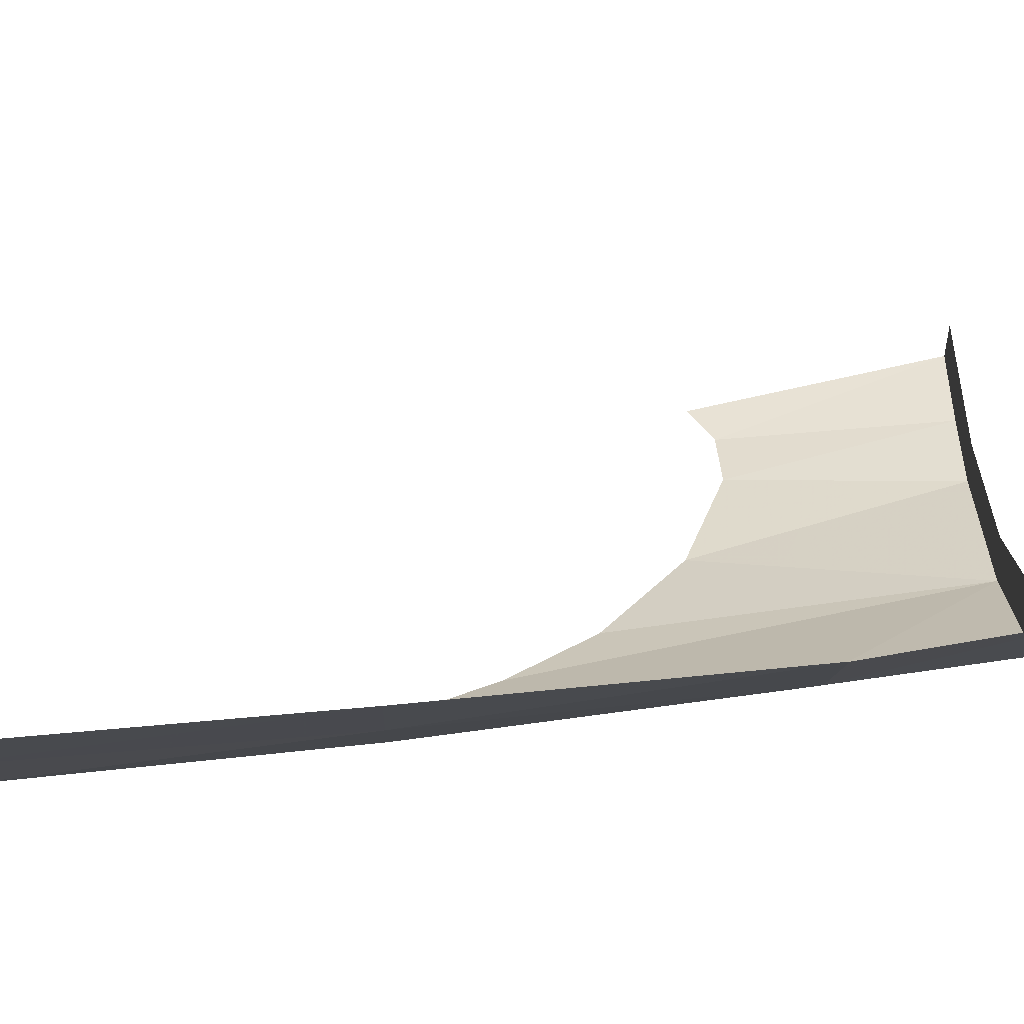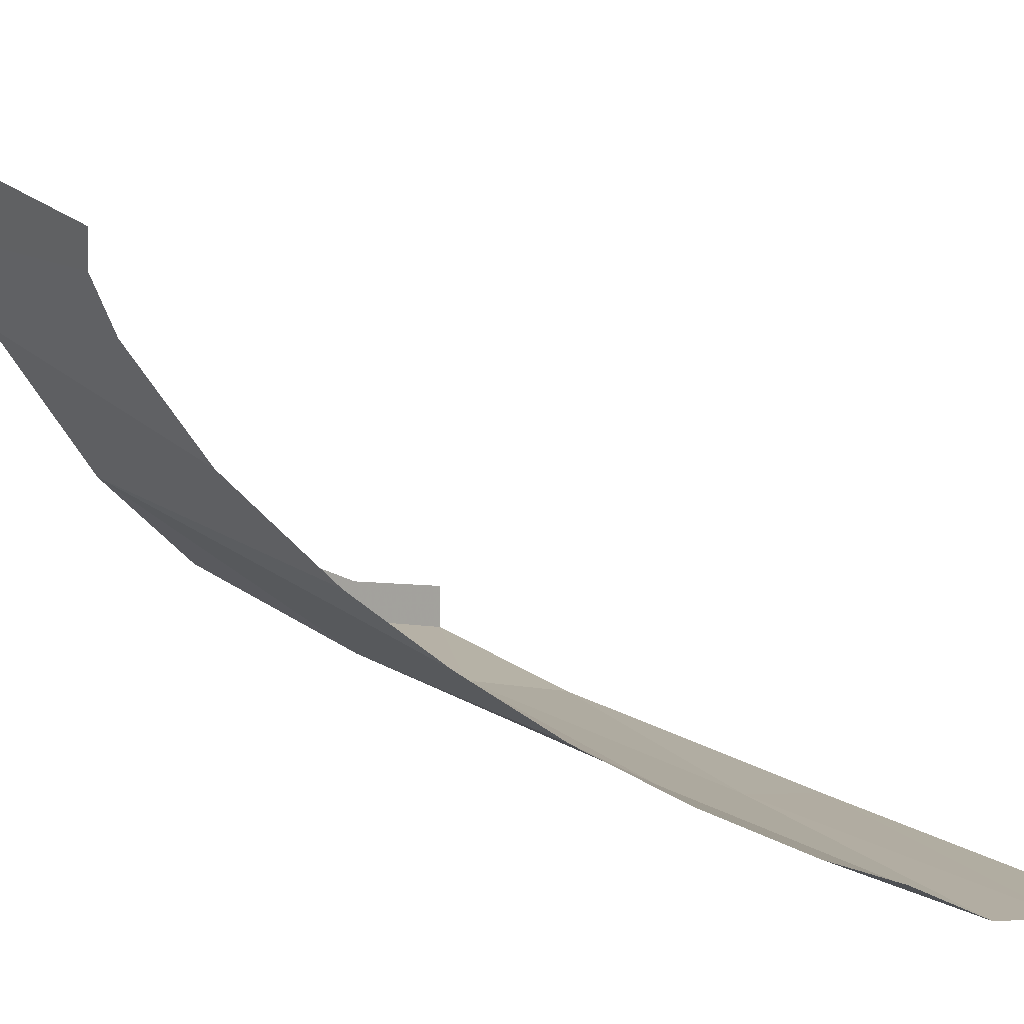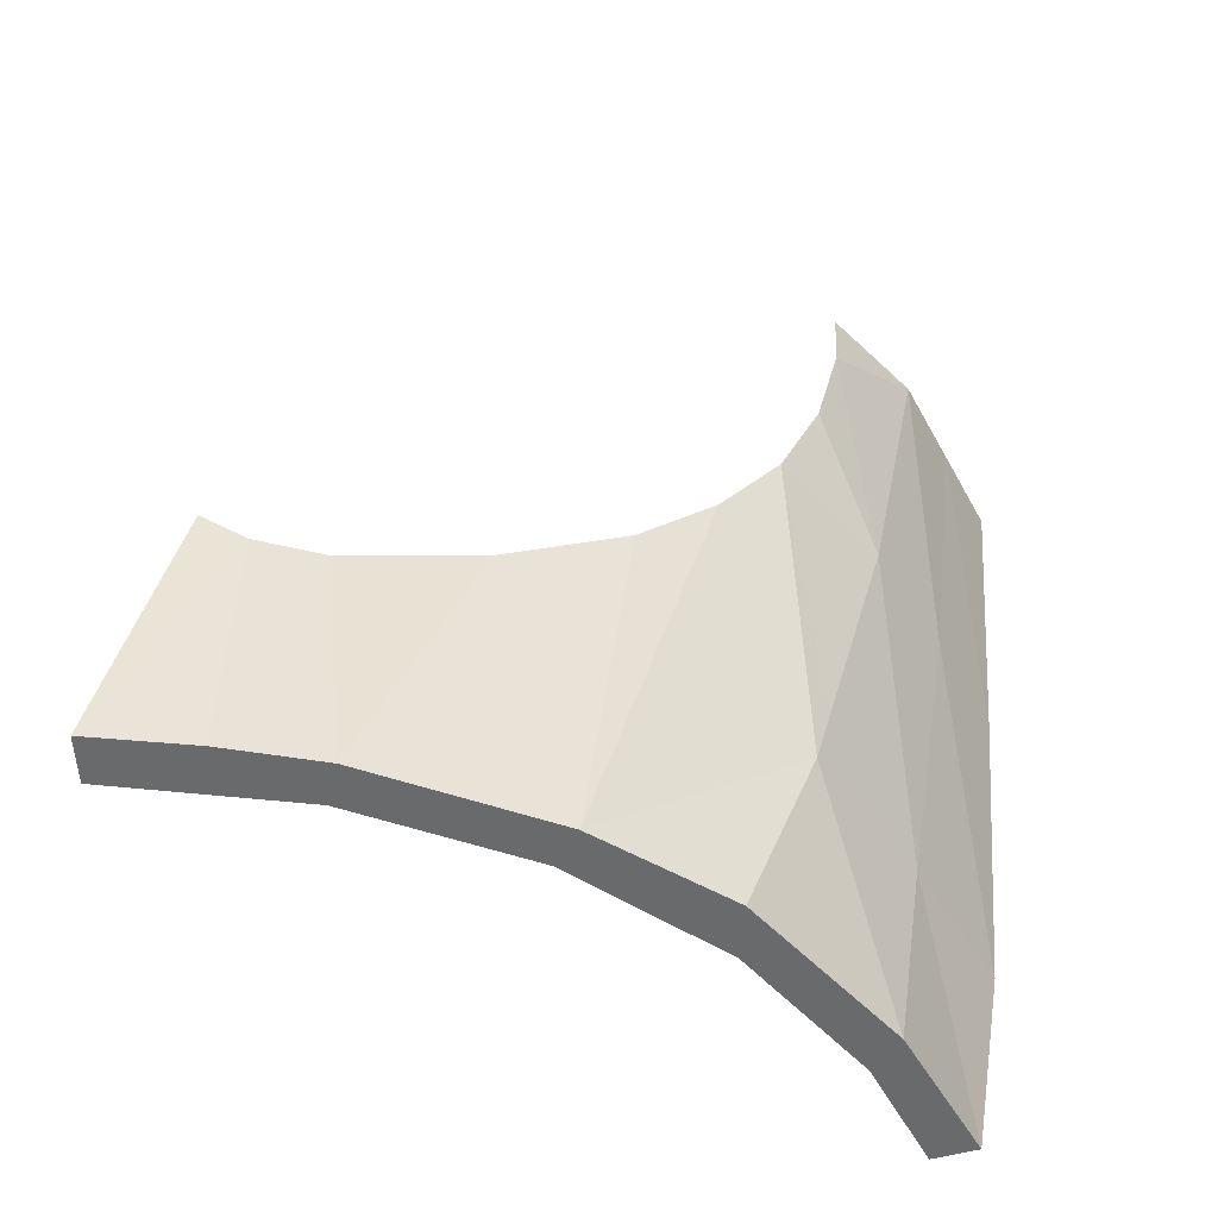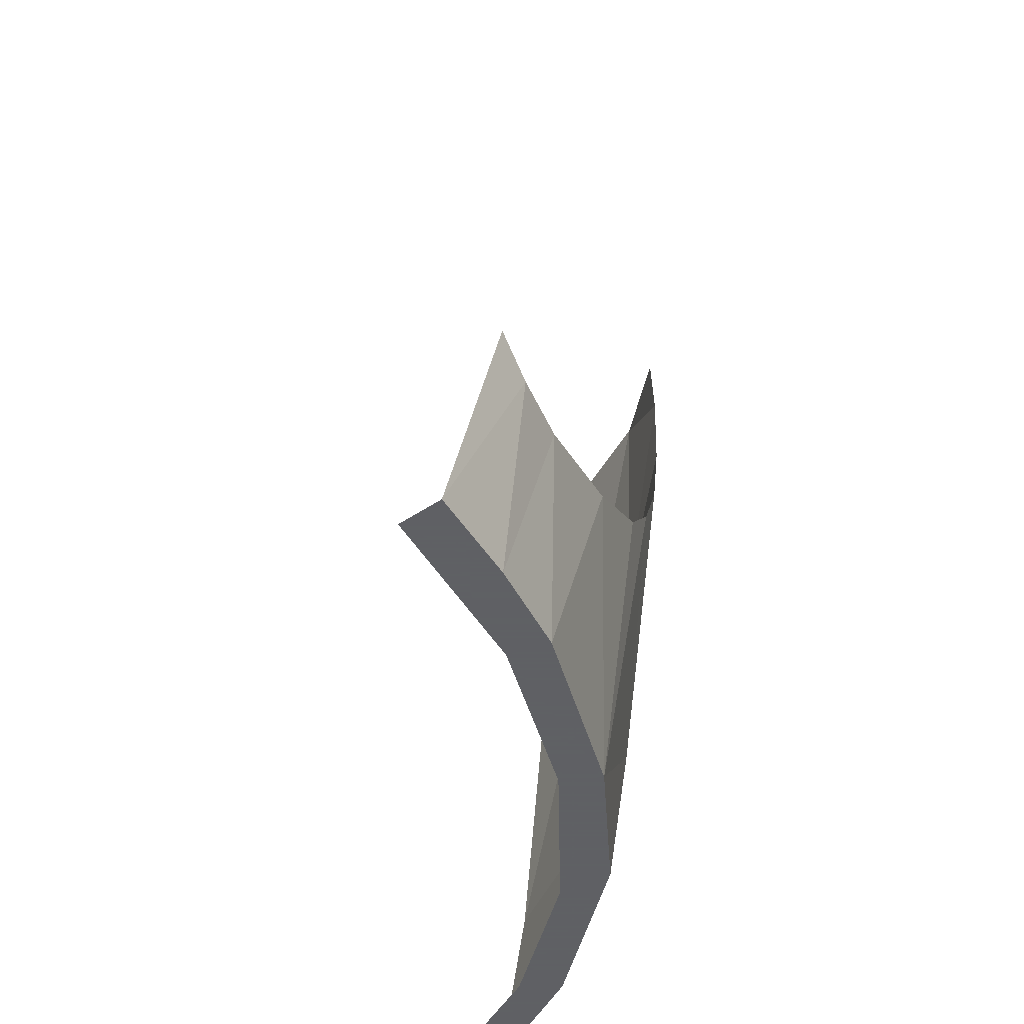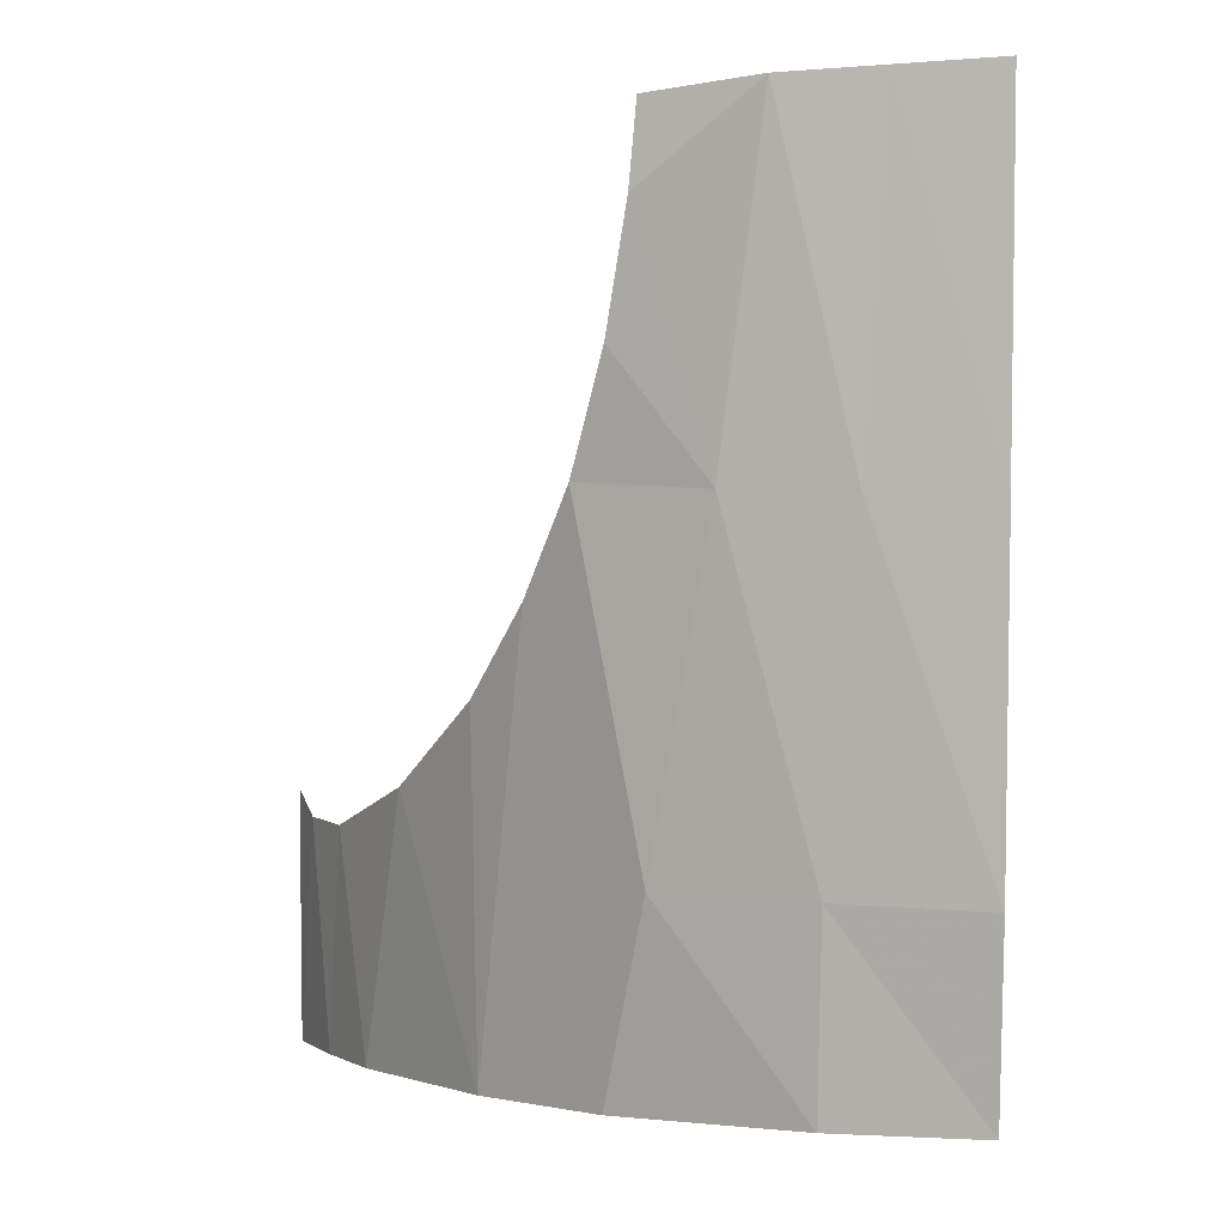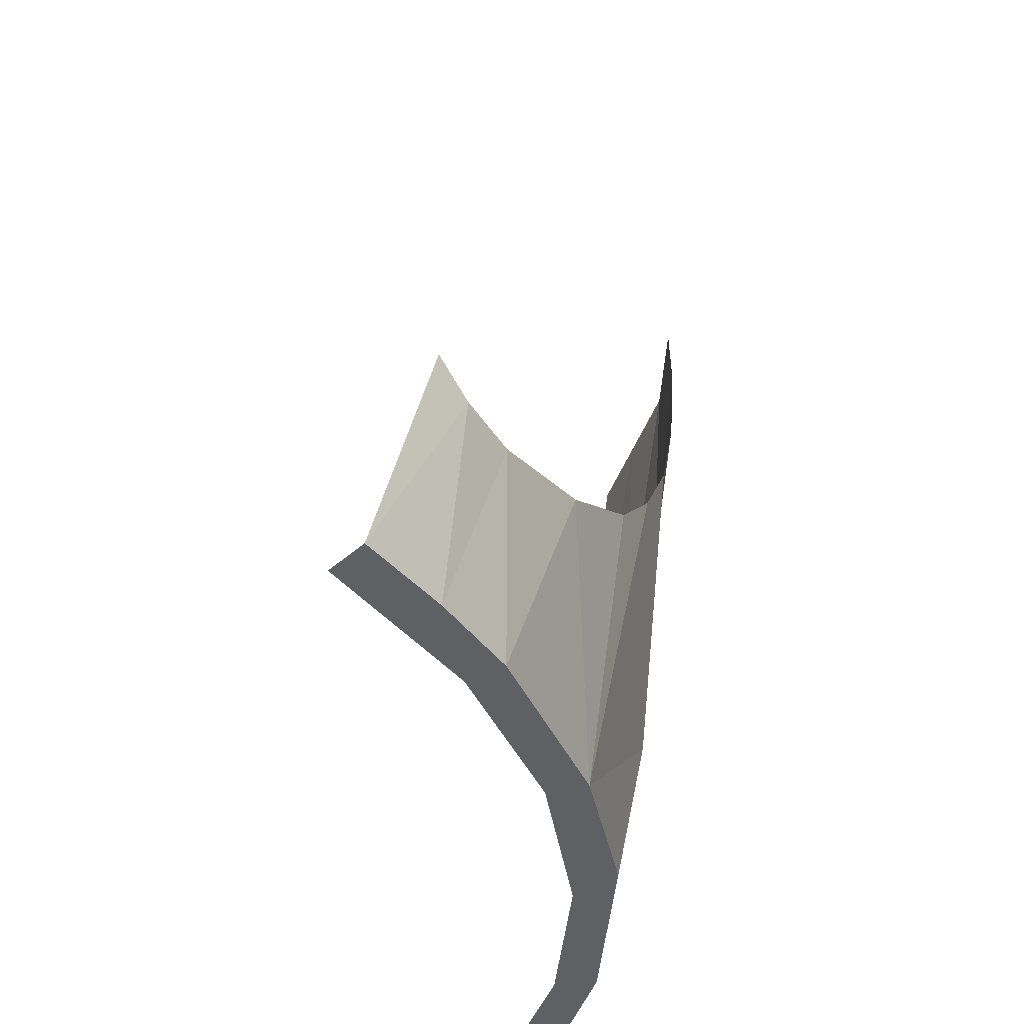
<metadata>
{"format":"obj","ext":"obj","renderer":"f3d","projection":"perspective","resolution":1024,"background":"white","views":[{"elev":-24.9,"azim":-89.8,"up":"+Z"},{"elev":11.4,"azim":135.9,"up":"+Z"},{"elev":-52.9,"azim":106.4,"up":"+Y"},{"elev":-45.3,"azim":51.9,"up":"+Y"},{"elev":-0.5,"azim":179.6,"up":"+Y"},{"elev":-42.8,"azim":60.1,"up":"+Y"}]}
</metadata>
<code>
v 0.5162 0.075 -0.6187
v 0.6505 0.075 -0.4375
v 0.6072 0.075 -0.4125
v 0.4808 0.075 -0.5834
v 0.6505 0.075 -0.4375
v 0.7015 0.075 -0.3349
v 0.6922 0.075 -0.2135
v 0.6072 0.075 -0.4125
v 0.6922 0.075 -0.2135
v 0.7015 0.075 -0.3349
v 0.7455 0.075 -0.2265
v 0.5162 0.075 -0.6187
v 0.4808 0.075 -0.5834
v 0.3217 0.075 -0.7145
v 0.3842 0.075 -0.7378
v 0.3842 0.075 -0.7378
v 0.3217 0.075 -0.7145
v 0.1406 0.075 -0.7969
v 0.1734 0.075 -0.8378
v 0.1406 0.075 -0.7969
v 0 0.075 -0.825
v 0 0.075 -0.8779
v 0.1734 0.075 -0.8378
v 0.1718 0.205 -0.8572
v 0.0967 0.205 -0.8746
v 0.1707 0.3044 -0.8721
v 0.1734 0.075 -0.8378
v 0 0.075 -0.8779
v 0.0967 0.205 -0.8746
v 0.1718 0.205 -0.8572
v 0.3604 0.205 -0.7773
v 0.2666 0.205 -0.8218
v 0.3413 0.3091 -0.8091
v 0.3842 0.075 -0.7378
v 0.1734 0.075 -0.8378
v 0.2666 0.205 -0.8218
v 0.3604 0.205 -0.7773
v 0.4191 0.205 -0.7244
v 0.3604 0.205 -0.7773
v 0.3413 0.3091 -0.8091
v 0.3842 0.075 -0.7378
v 0.3604 0.205 -0.7773
v 0.4191 0.205 -0.7244
v 0.5162 0.075 -0.6187
v 0.4903 0.341 -0.6861
v 0.5036 0.205 -0.6516
v 0.4191 0.205 -0.7244
v 0.3413 0.3091 -0.8091
v 0.3413 0.3091 -0.8091
v 0.3695 0.3751 -0.7959
v 0.4903 0.341 -0.6861
v 0.5162 0.075 -0.6187
v 0.4191 0.205 -0.7244
v 0.5036 0.205 -0.6516
v 0.4903 0.341 -0.6861
v 0.3695 0.3751 -0.7959
v 0.4653 0.599 -0.7514
v 0.577 0.2972 -0.5749
v 0.5518 0.205 -0.5931
v 0.518 0.205 -0.6363
v 0.5197 0.3279 -0.6528
v 0.5162 0.075 -0.6187
v 0.518 0.205 -0.6363
v 0.5518 0.205 -0.5931
v 0.522 0.4975 -0.6757
v 0.605 0.3996 -0.5547
v 0.577 0.2972 -0.5749
v 0.5197 0.3279 -0.6528
v 0.6689 0.2318 -0.4274
v 0.6657 0.205 -0.4291
v 0.6323 0.205 -0.4845
v 0.6232 0.2693 -0.5077
v 0.6505 0.075 -0.4375
v 0.6323 0.205 -0.4845
v 0.6657 0.205 -0.4291
v 0.6826 0.3489 -0.4198
v 0.6689 0.2318 -0.4274
v 0.6232 0.2693 -0.5077
v 0.605 0.3996 -0.5547
v 0.7455 0.075 -0.2265
v 0.72 0.3539 -0.3502
v 0.7406 0.3842 -0.3023
v 0.3413 0.3091 -0.8091
v 0.3542 0.3785 -0.8098
v 0.3695 0.3751 -0.7959
v 0.4653 0.599 -0.7514
v 0.3695 0.3751 -0.7959
v 0.3542 0.3785 -0.8098
v 0.4174 0.7175 -0.8133
v 0.3413 0.3091 -0.8091
v 0.3292 0.3819 -0.8236
v 0.3542 0.3785 -0.8098
v 0.4174 0.7175 -0.8133
v 0.3542 0.3785 -0.8098
v 0.3292 0.3819 -0.8236
v 0.2751 0.7063 -0.8887
v 0.2666 0.205 -0.8218
v 0.1718 0.205 -0.8572
v 0.1707 0.3044 -0.8721
v 0.3413 0.3091 -0.8091
v 0.1734 0.075 -0.8378
v 0.1718 0.205 -0.8572
v 0.2666 0.205 -0.8218
v 0 0.205 -0.9009
v 0 0.2997 -0.9176
v 0.1707 0.3044 -0.8721
v 0.0967 0.205 -0.8746
v 0 0.075 -0.8779
v 0 0.205 -0.9009
v 0.0967 0.205 -0.8746
v 0 0.2997 -0.9176
v 0.163 0.3966 -0.8851
v 0.1707 0.3044 -0.8721
v 0 0.2997 -0.9176
v 0.1376 0.7019 -0.9281
v 0.163 0.3966 -0.8851
v 0.3292 0.3819 -0.8236
v 0.1939 0.3939 -0.8758
v 0.2751 0.7063 -0.8887
v 0.1707 0.3044 -0.8721
v 0.1939 0.3939 -0.8758
v 0.3292 0.3819 -0.8236
v 0.3413 0.3091 -0.8091
v 0.1376 0.7019 -0.9281
v 0.2751 0.7063 -0.8887
v 0.1939 0.3939 -0.8758
v 0.163 0.3966 -0.8851
v 0.1707 0.3044 -0.8721
v 0.163 0.3966 -0.8851
v 0.1939 0.3939 -0.8758
v 0 0.2997 -0.9176
v 0 0.6976 -0.9575
v 0.1376 0.7019 -0.9281
v 0.5197 0.3279 -0.6528
v 0.518 0.205 -0.6363
v 0.5036 0.205 -0.6516
v 0.4903 0.341 -0.6861
v 0.5162 0.075 -0.6187
v 0.5036 0.205 -0.6516
v 0.518 0.205 -0.6363
v 0.522 0.4975 -0.6757
v 0.5197 0.3279 -0.6528
v 0.4903 0.341 -0.6861
v 0.4653 0.599 -0.7514
v 0.1138 1.1 -0.971
v 0.1376 0.7019 -0.9281
v 0 0.6976 -0.9575
v 0 1.104 -0.9942
v 0.1376 0.7019 -0.9281
v 0.2275 1.097 -0.9477
v 0.2751 0.7063 -0.8887
v 0.1376 0.7019 -0.9281
v 0.1138 1.1 -0.971
v 0.2275 1.097 -0.9477
v 0.2751 0.7063 -0.8887
v 0.3826 0.8519 -0.8555
v 0.4174 0.7175 -0.8133
v 0.3596 0.9946 -0.8804
v 0.3826 0.8519 -0.8555
v 0.2751 0.7063 -0.8887
v 0.2275 1.097 -0.9477
v 0.3596 0.9946 -0.8804
v 0.2275 1.097 -0.9477
v 0.351 1.09 -0.8841
v 0.6232 0.2693 -0.5077
v 0.6323 0.205 -0.4845
v 0.5518 0.205 -0.5931
v 0.577 0.2972 -0.5749
v 0.5162 0.075 -0.6187
v 0.5518 0.205 -0.5931
v 0.6323 0.205 -0.4845
v 0.6505 0.075 -0.4375
v 0.6232 0.2693 -0.5077
v 0.577 0.2972 -0.5749
v 0.605 0.3996 -0.5547
v 0.7015 0.075 -0.3349
v 0.6925 0.205 -0.3752
v 0.72 0.3539 -0.3502
v 0.6925 0.205 -0.3752
v 0.6826 0.3489 -0.4198
v 0.72 0.3539 -0.3502
v 0.6925 0.205 -0.3752
v 0.6657 0.205 -0.4291
v 0.6689 0.2318 -0.4274
v 0.6505 0.075 -0.4375
v 0.6657 0.205 -0.4291
v 0.6925 0.205 -0.3752
v 0.7015 0.075 -0.3349
v 0.6925 0.205 -0.3752
v 0.6689 0.2318 -0.4274
v 0.6826 0.3489 -0.4198
v 0.7455 0.075 -0.2265
v 0.7015 0.075 -0.3349
v 0.72 0.3539 -0.3502
g mesh7434815
f 1 2 3
f 3 4 1
f 5 6 7
f 7 8 5
f 9 10 11
f 12 13 14
f 14 15 12
f 16 17 18
f 18 19 16
f 20 21 22
f 22 23 20
g mesh7434816
f 24 25 26
f 27 28 29
f 29 30 27
f 31 32 33
f 34 35 36
f 36 37 34
f 38 39 40
f 41 42 43
f 43 44 41
f 45 46 47
f 47 48 45
f 49 50 51
f 52 53 54
f 55 56 57
f 58 59 60
f 60 61 58
f 62 63 64
f 65 66 67
f 67 68 65
f 69 70 71
f 71 72 69
f 73 74 75
f 76 77 78
f 78 79 76
f 80 81 82
f 83 84 85
f 86 87 88
f 88 89 86
f 90 91 92
f 93 94 95
f 95 96 93
f 97 98 99
f 99 100 97
f 101 102 103
f 104 105 106
f 106 107 104
f 108 109 110
f 111 112 113
f 114 115 116
f 117 118 119
f 120 121 122
f 122 123 120
f 124 125 126
f 126 127 124
f 128 129 130
f 131 132 133
f 134 135 136
f 136 137 134
f 138 139 140
f 141 142 143
f 143 144 141
f 145 146 147
f 147 148 145
f 149 150 151
f 152 153 154
f 155 156 157
f 158 159 160
f 160 161 158
f 162 163 164
f 165 166 167
f 167 168 165
f 169 170 171
f 171 172 169
f 173 174 175
f 176 177 178
f 179 180 181
f 182 183 184
f 185 186 187
f 187 188 185
f 189 190 191
f 192 193 194

</code>
